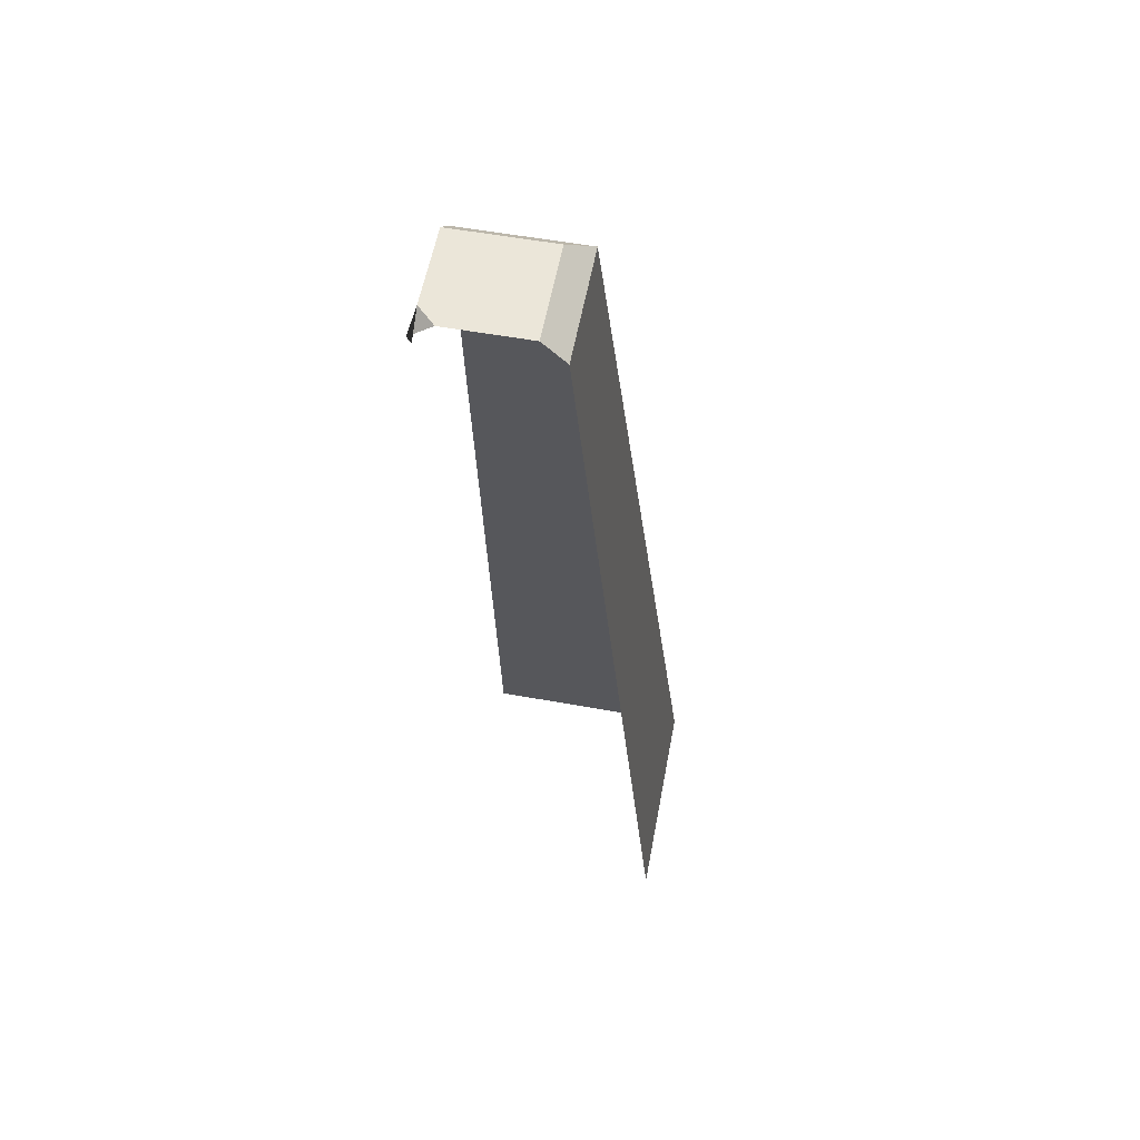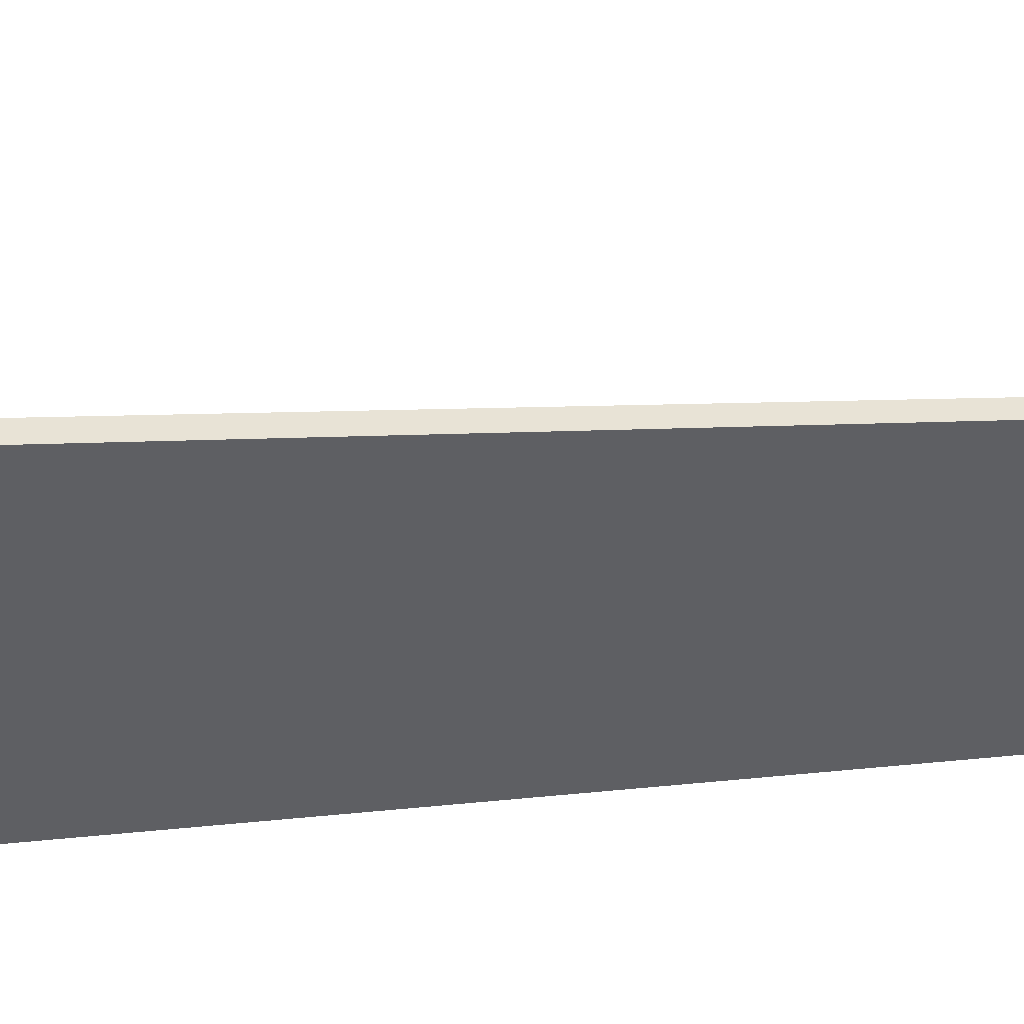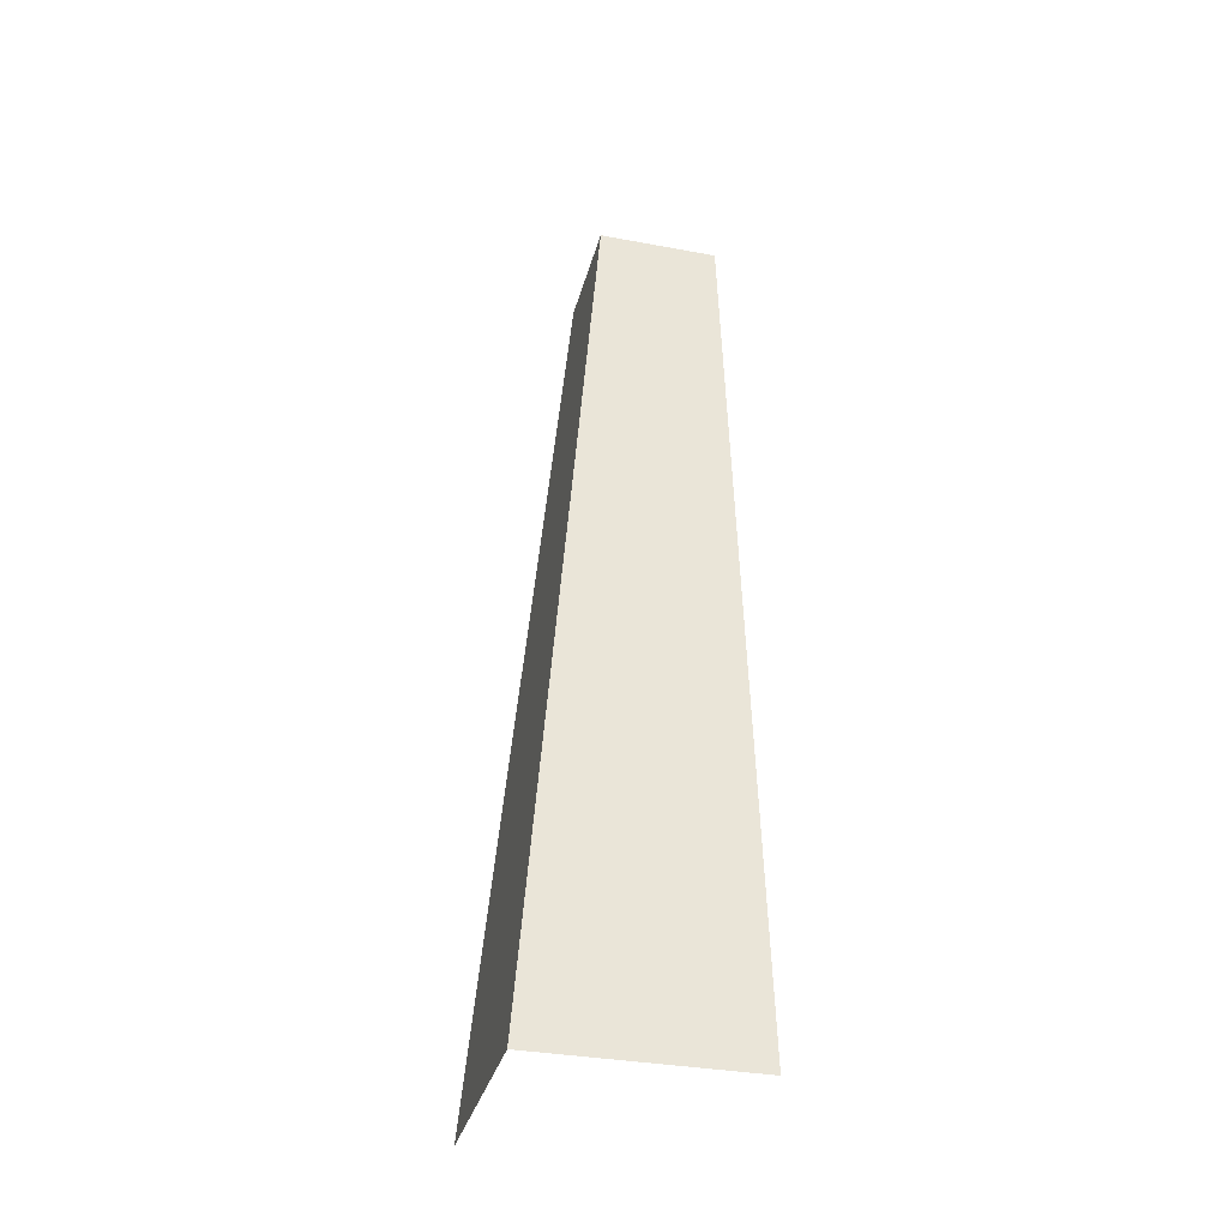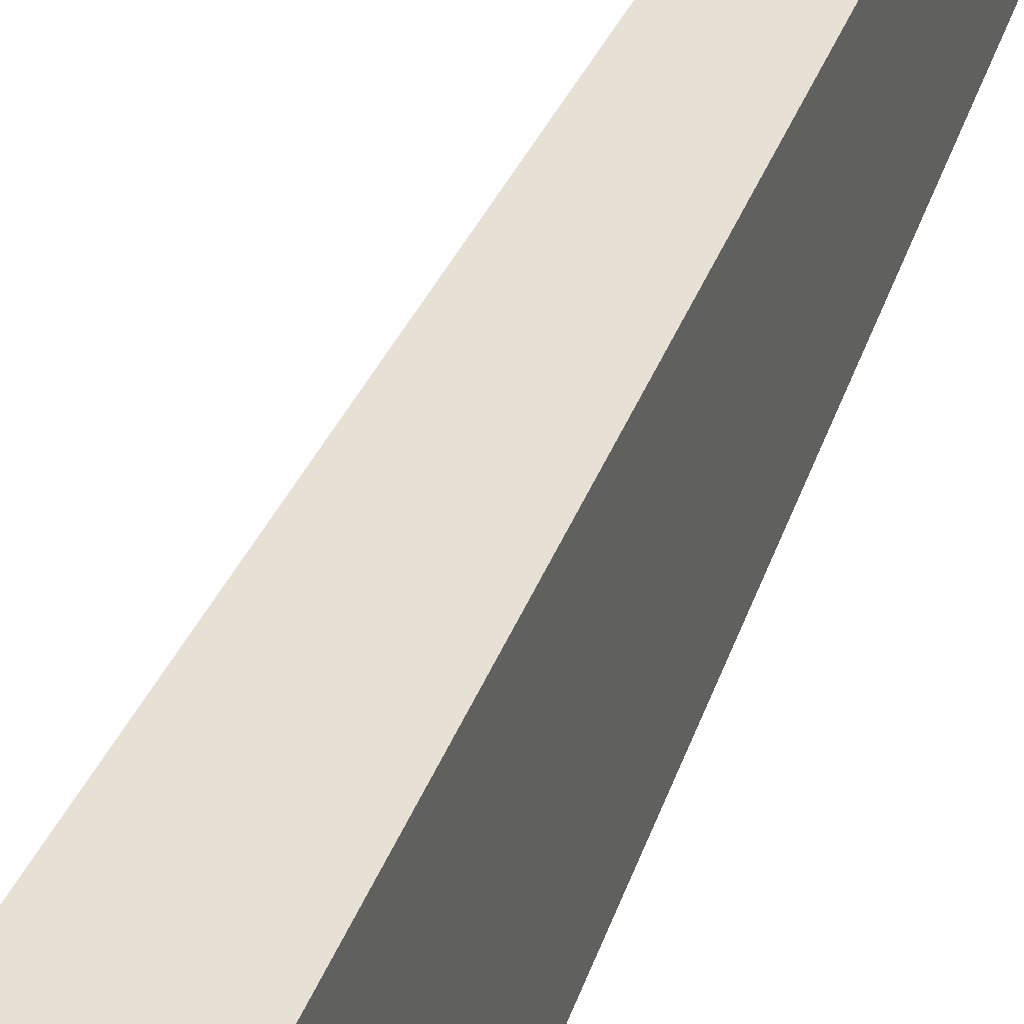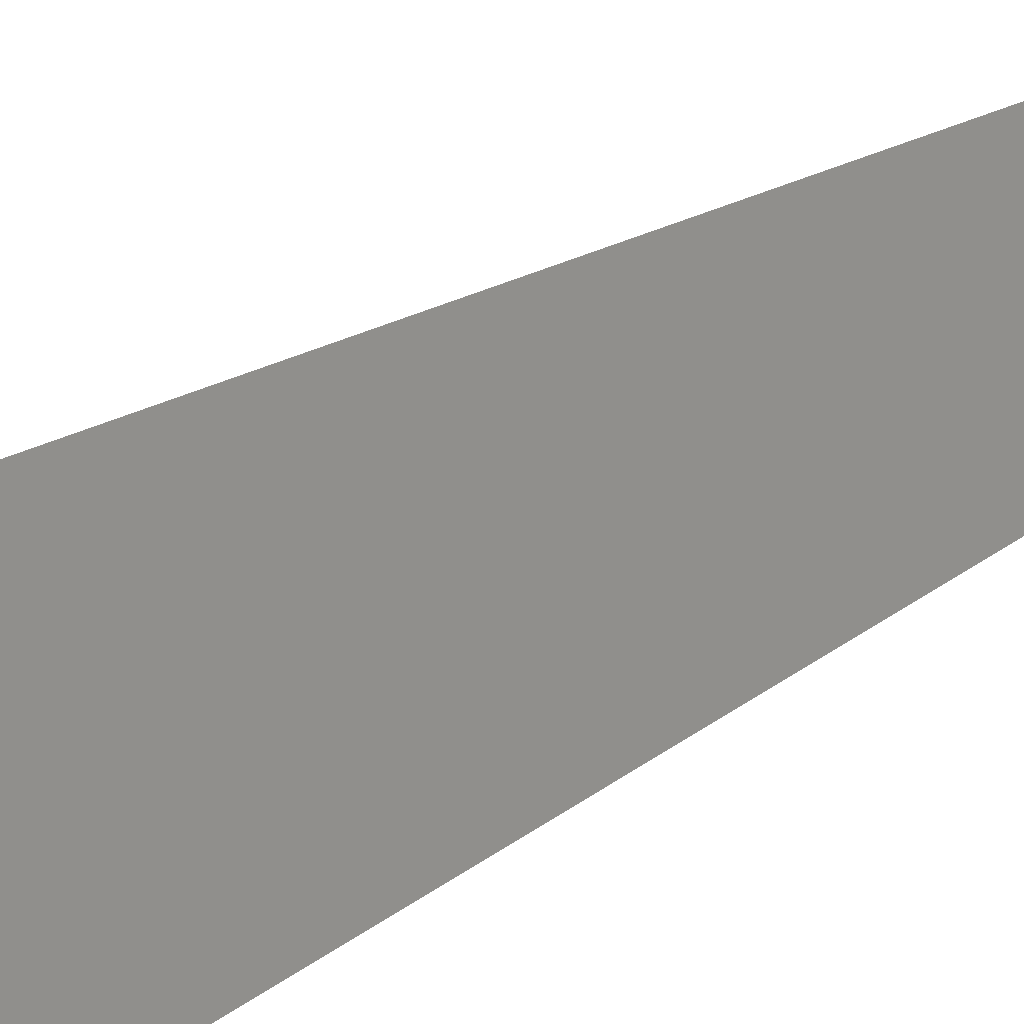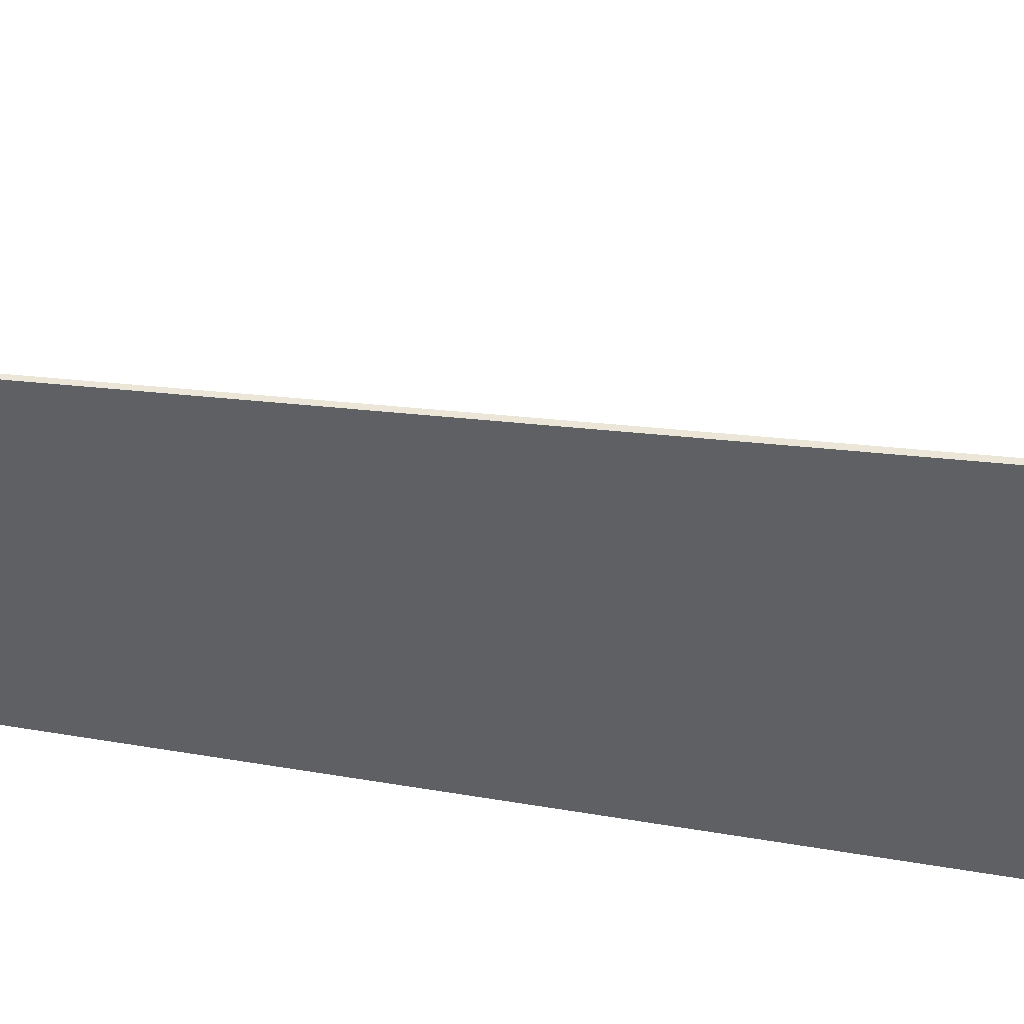
<metadata>
{"format":"obj","ext":"obj","renderer":"f3d","projection":"perspective","resolution":1024,"background":"white","views":[{"elev":57.3,"azim":10.6,"up":"+Y"},{"elev":47.8,"azim":93.6,"up":"+Z"},{"elev":-33.9,"azim":165.8,"up":"+Y"},{"elev":35.1,"azim":23.5,"up":"+Z"},{"elev":18.3,"azim":44.1,"up":"+Z"},{"elev":-43.6,"azim":-91.2,"up":"+Z"}]}
</metadata>
<code>
g wall_cliff_C
v -0.5035 0.3501 0.2857
v -0.5035 0.2997 0.235
v -0.235 0.2997 0.235
v -0.2857 0.3501 0.2857
v -0.235 0.2997 0.235
v -0.235 0.2997 0.5034
v -0.2857 0.3501 0.5034
v -0.2857 0.3501 0.2857
v -0.235 0.2997 0.235
v -0.03684 -1.746 0.03697
v -0.03684 -1.746 0.5035
v -0.235 0.2997 0.5034
v -0.5035 -1.746 0.03697
v -0.03684 -1.746 0.03697
v -0.235 0.2997 0.235
v -0.5035 0.2997 0.235
v -0.5035 0.3501 0.4641
v -0.5035 0.3501 0.2857
v -0.2857 0.3501 0.2857
v -0.464 0.3501 0.5035
v -0.2857 0.3501 0.5034
v -0.5162 0.3105 0.5034
v -0.5035 0.3105 0.5164
v -0.5035 0.3501 0.4641
v -0.464 0.3501 0.5035
g wall_cliff_C_0
f 3 2 1
f 4 3 1
f 7 6 5
f 8 7 5
f 11 10 9
f 12 11 9
f 15 14 13
f 16 15 13
f 19 18 17
f 19 17 20
f 21 19 20
f 24 23 22
f 25 24 22

</code>
